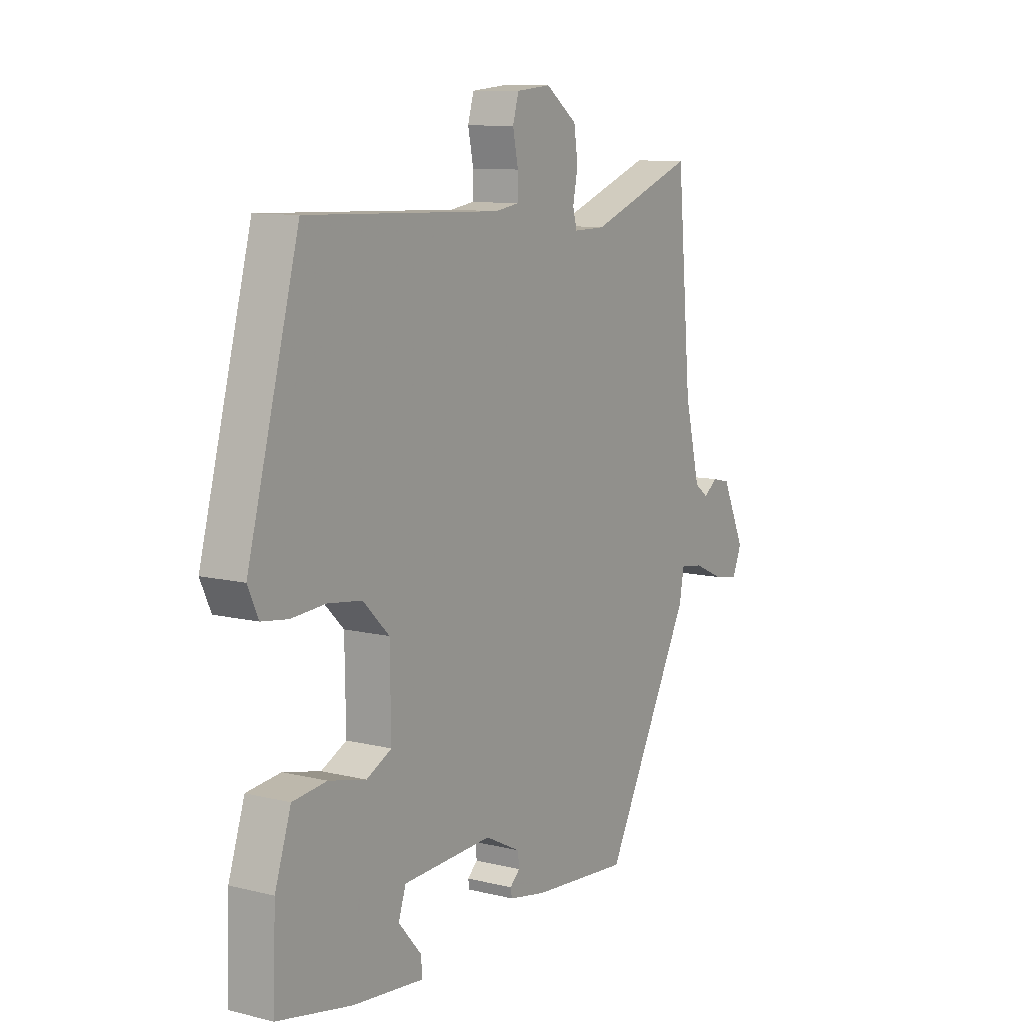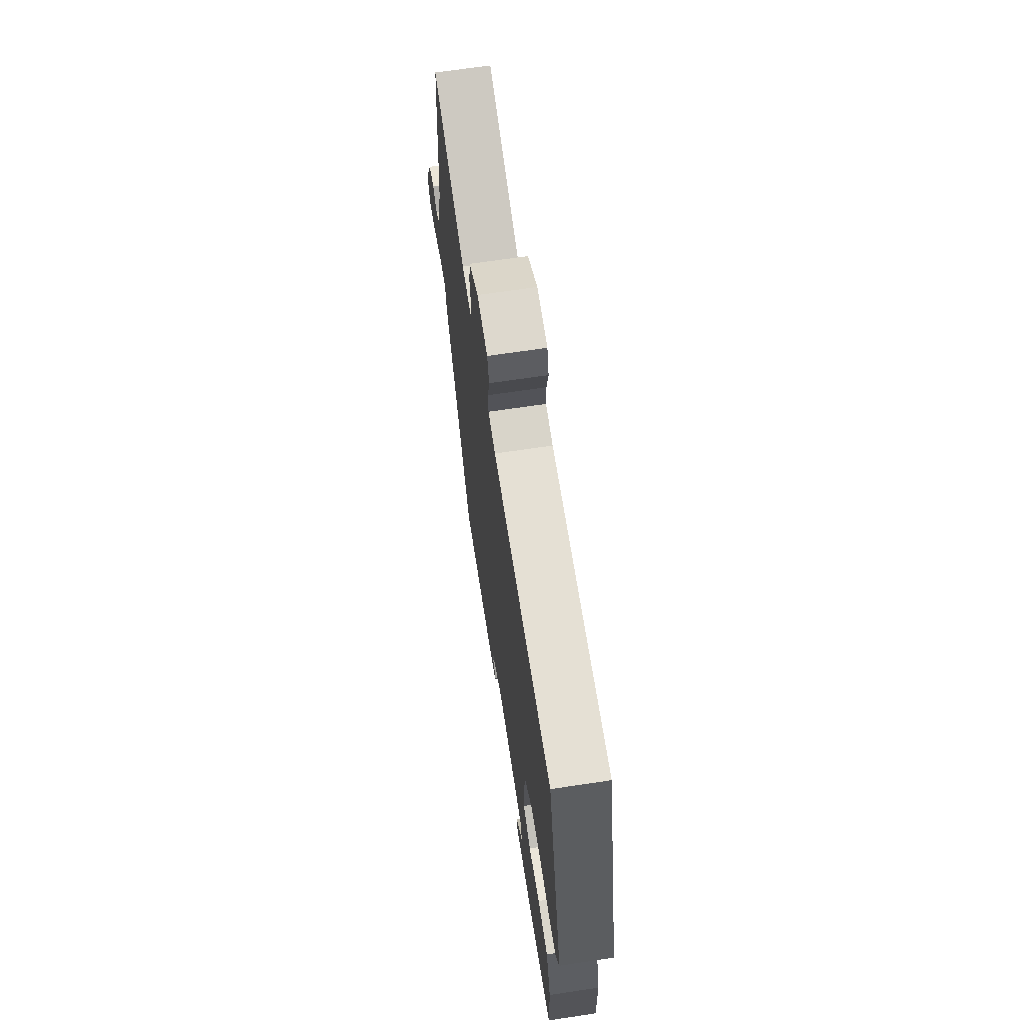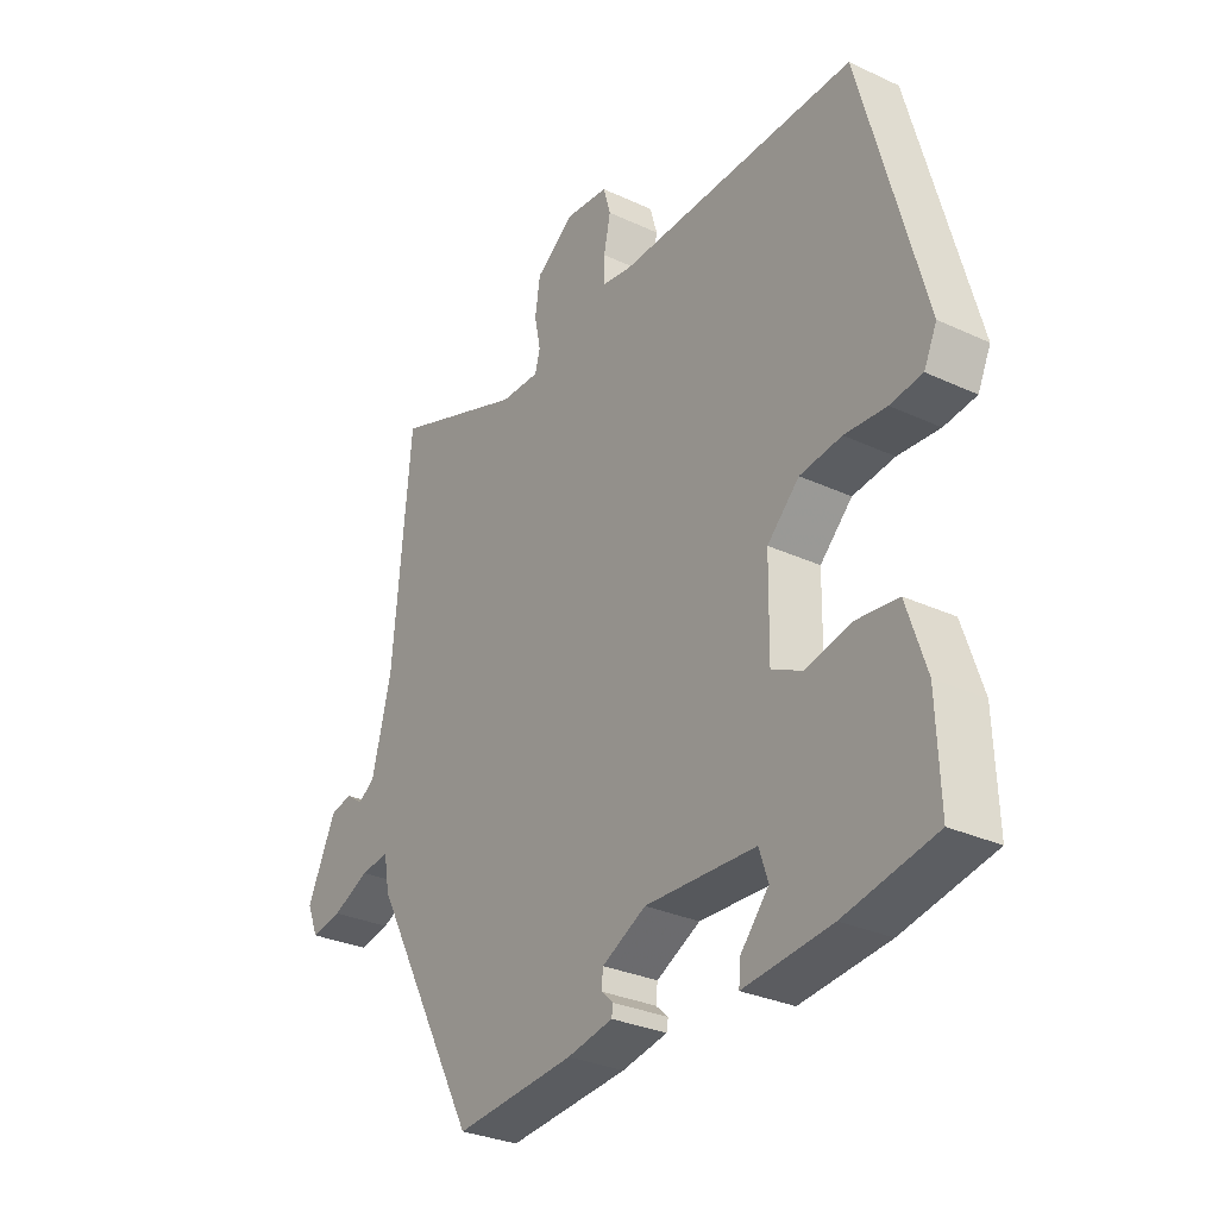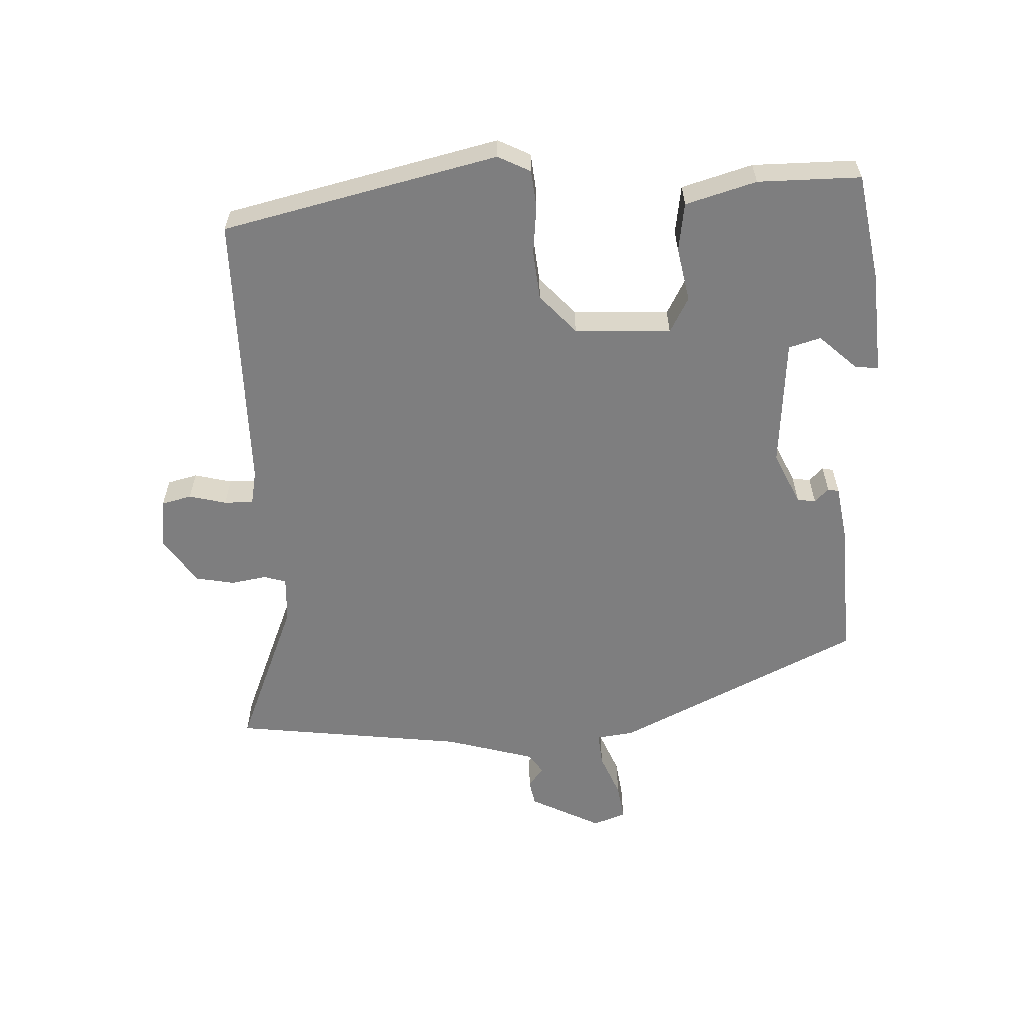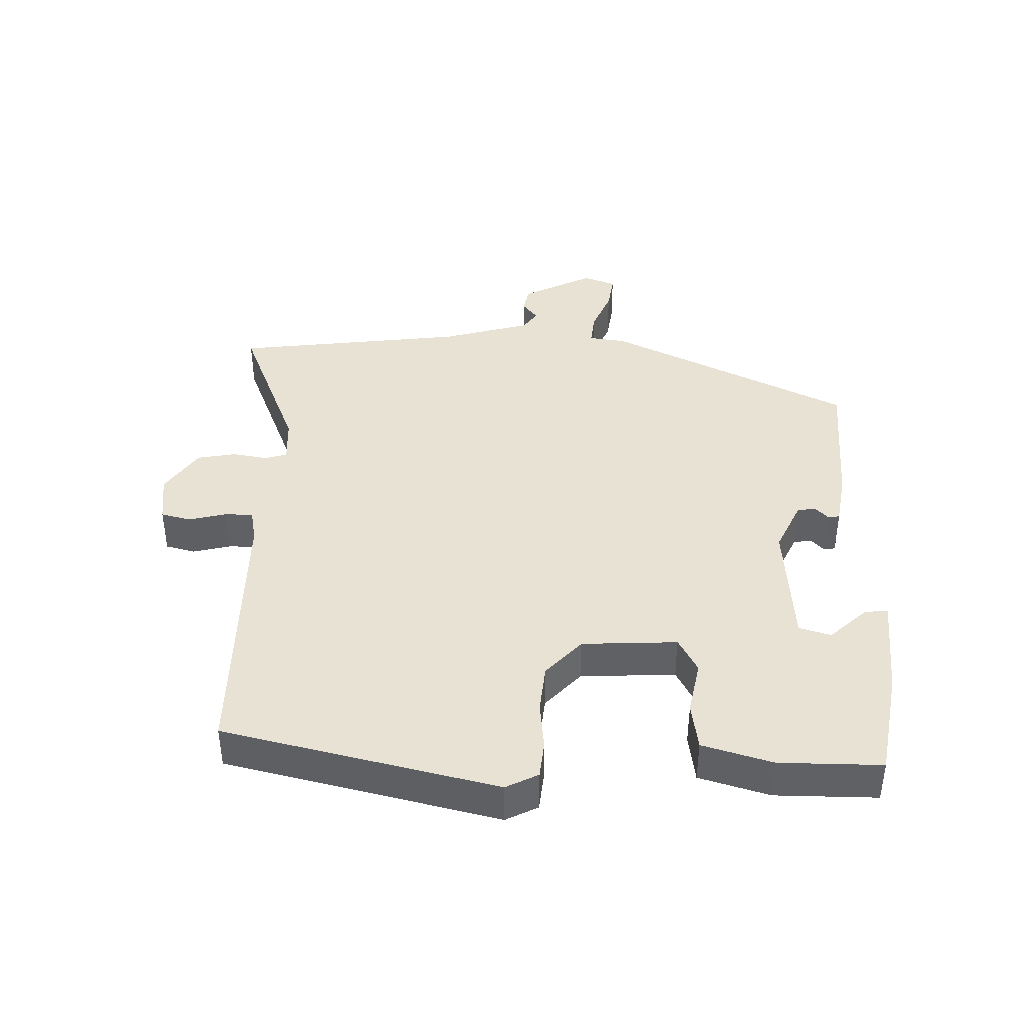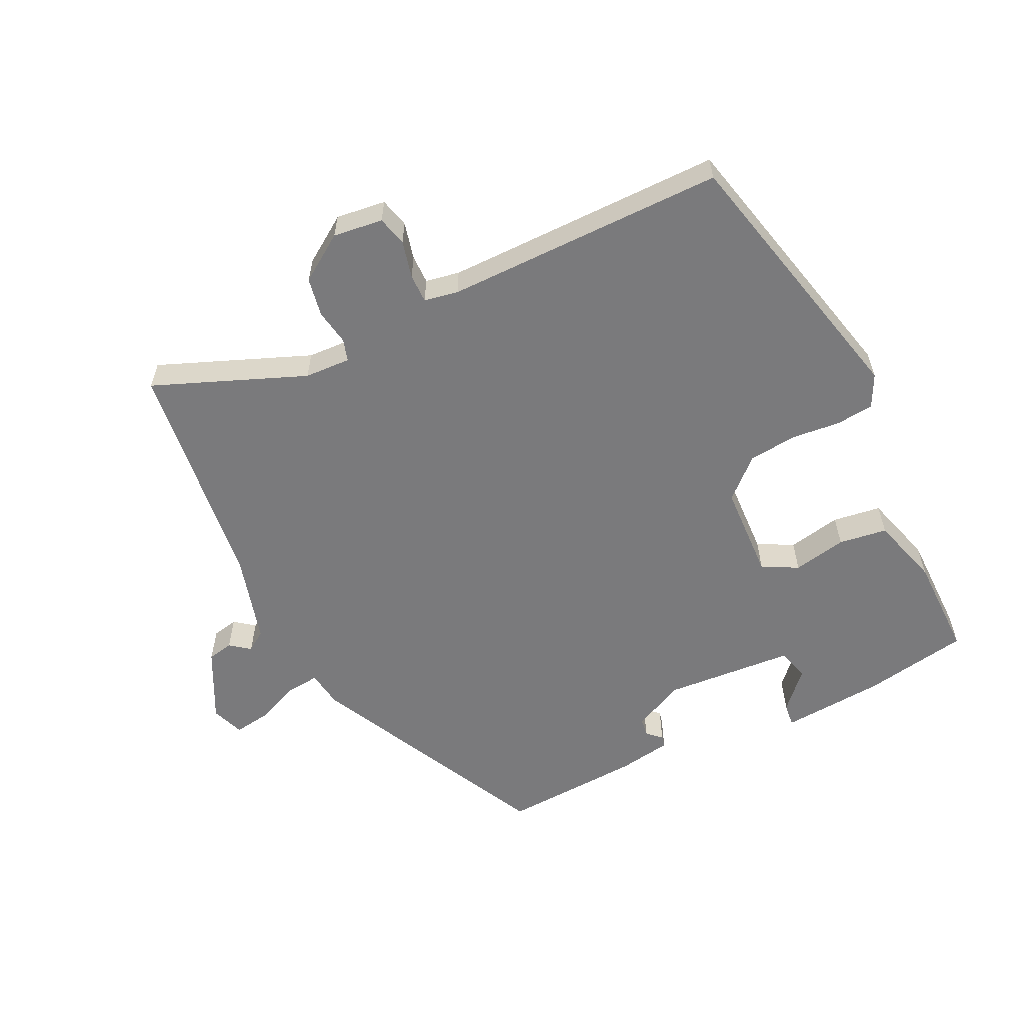
<metadata>
{"format":"obj","ext":"obj","renderer":"f3d","projection":"perspective","resolution":1024,"background":"white","views":[{"elev":10.2,"azim":121.9,"up":"+Z"},{"elev":67.2,"azim":81.4,"up":"+Z"},{"elev":-30.1,"azim":55.9,"up":"+Z"},{"elev":-59.5,"azim":90.4,"up":"+Y"},{"elev":40.9,"azim":89.4,"up":"+Y"},{"elev":-58.2,"azim":24.1,"up":"+Y"}]}
</metadata>
<code>
v -0.328 0.07 -0.487
v -0.52 0.07 -0.126
v -0.53 0.07 -0.069
v -0.581 0.07 -0.076
v -0.647 0.07 -0.106
v -0.702 0.07 -0.116
v -0.722 0.07 -0.067
v -0.671 0.07 0.043
v -0.632 0.07 0.052
v -0.601 0.07 0.03
v -0.571 0.07 0.052
v -0.537 0.07 0.19
v -0.505 0.07 0.545
v -0.272 0.07 0.46
v -0.202 0.07 0.459
v -0.193 0.07 0.493
v -0.204 0.07 0.547
v -0.195 0.07 0.606
v -0.126 0.07 0.656
v -0.05 0.07 0.649
v -0.037 0.07 0.604
v -0.049 0.07 0.547
v -0.048 0.07 0.503
v 0.004 0.07 0.495
v 0.429 0.07 0.51
v 0.541 0.07 0.097
v 0.518 0.07 0.047
v 0.461 0.07 0.039
v 0.387 0.07 0.044
v 0.313 0.07 0.034
v 0.256 0.07 -0.022
v 0.254 0.07 -0.168
v 0.309 0.07 -0.195
v 0.39 0.07 -0.176
v 0.464 0.07 -0.184
v 0.499 0.07 -0.29
v 0.505 0.07 -0.446
v 0.344 0.07 -0.48
v 0.188 0.07 -0.497
v 0.191 0.07 -0.461
v 0.241 0.07 -0.403
v 0.225 0.07 -0.355
v 0.028 0.07 -0.347
v -0.05 0.07 -0.387
v -0.053 0.07 -0.415
v -0.031 0.07 -0.435
v -0.034 0.07 -0.452
v -0.115 0.07 -0.468
v -0.328 0 -0.487
v -0.52 0 -0.126
v -0.53 0 -0.069
v -0.581 0 -0.076
v -0.647 0 -0.106
v -0.702 0 -0.116
v -0.722 0 -0.067
v -0.671 0 0.043
v -0.632 0 0.052
v -0.601 0 0.03
v -0.571 0 0.052
v -0.537 0 0.19
v -0.505 0 0.545
v -0.272 0 0.46
v -0.202 0 0.459
v -0.193 0 0.493
v -0.204 0 0.547
v -0.195 0 0.606
v -0.126 0 0.656
v -0.05 0 0.649
v -0.037 0 0.604
v -0.049 0 0.547
v -0.048 0 0.503
v 0.004 0 0.495
v 0.429 0 0.51
v 0.541 0 0.097
v 0.518 0 0.047
v 0.461 0 0.039
v 0.387 0 0.044
v 0.313 0 0.034
v 0.256 0 -0.022
v 0.254 0 -0.168
v 0.309 0 -0.195
v 0.39 0 -0.176
v 0.464 0 -0.184
v 0.499 0 -0.29
v 0.505 0 -0.446
v 0.344 0 -0.48
v 0.188 0 -0.497
v 0.191 0 -0.461
v 0.241 0 -0.403
v 0.225 0 -0.355
v 0.028 0 -0.347
v -0.05 0 -0.387
v -0.053 0 -0.415
v -0.031 0 -0.435
v -0.034 0 -0.452
v -0.115 0 -0.468
f 45 46 47 48
f 44 45 48 1
f 43 44 1 2
f 42 43 2 3
f 38 39 40 41
f 38 41 42
f 37 38 42
f 36 37 42 3
f 33 34 35 36
f 32 33 36 3
f 26 27 28 29
f 24 25 26 29
f 23 24 29 30
f 19 20 21 22
f 19 22 23
f 16 17 18 19
f 15 16 19 23
f 12 13 14
f 11 12 14 15
f 7 8 9 10
f 7 10 11
f 4 5 6 7
f 3 4 7 11
f 31 32 3 11
f 23 30 31
f 11 15 23 31
f 96 95 94 93
f 49 96 93 92
f 50 49 92 91
f 51 50 91 90
f 89 88 87 86
f 90 89 86
f 90 86 85
f 51 90 85 84
f 84 83 82 81
f 51 84 81 80
f 77 76 75 74
f 77 74 73 72
f 78 77 72 71
f 70 69 68 67
f 71 70 67
f 67 66 65 64
f 71 67 64 63
f 62 61 60
f 63 62 60 59
f 58 57 56 55
f 59 58 55
f 55 54 53 52
f 59 55 52 51
f 59 51 80 79
f 79 78 71
f 79 71 63 59
f 1 49 50 2
f 2 50 51 3
f 3 51 52 4
f 4 52 53 5
f 5 53 54 6
f 6 54 55 7
f 7 55 56 8
f 8 56 57 9
f 9 57 58 10
f 10 58 59 11
f 11 59 60 12
f 12 60 61 13
f 13 61 62 14
f 14 62 63 15
f 15 63 64 16
f 16 64 65 17
f 17 65 66 18
f 18 66 67 19
f 19 67 68 20
f 20 68 69 21
f 21 69 70 22
f 22 70 71 23
f 23 71 72 24
f 24 72 73 25
f 25 73 74 26
f 26 74 75 27
f 27 75 76 28
f 28 76 77 29
f 29 77 78 30
f 30 78 79 31
f 31 79 80 32
f 32 80 81 33
f 33 81 82 34
f 34 82 83 35
f 35 83 84 36
f 36 84 85 37
f 37 85 86 38
f 38 86 87 39
f 39 87 88 40
f 40 88 89 41
f 41 89 90 42
f 42 90 91 43
f 43 91 92 44
f 44 92 93 45
f 45 93 94 46
f 46 94 95 47
f 47 95 96 48
f 48 96 49 1

</code>
